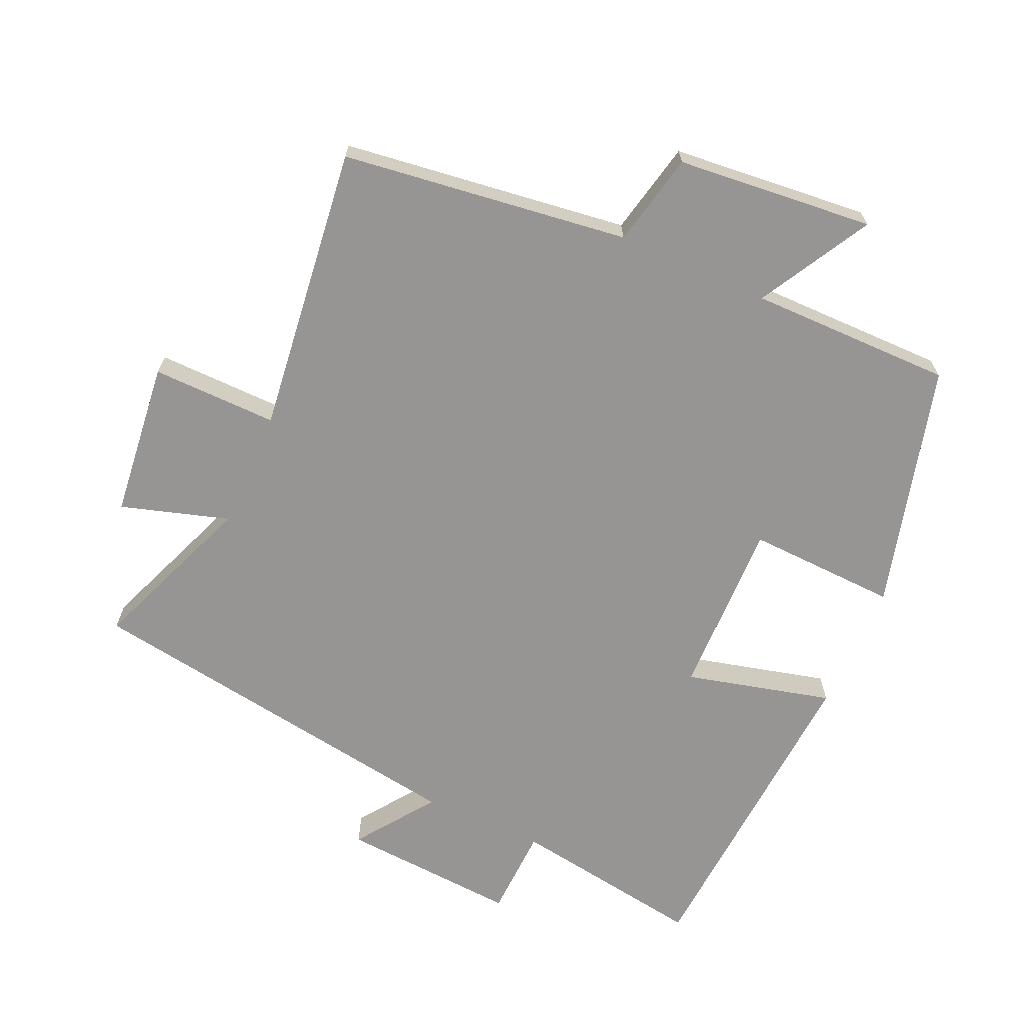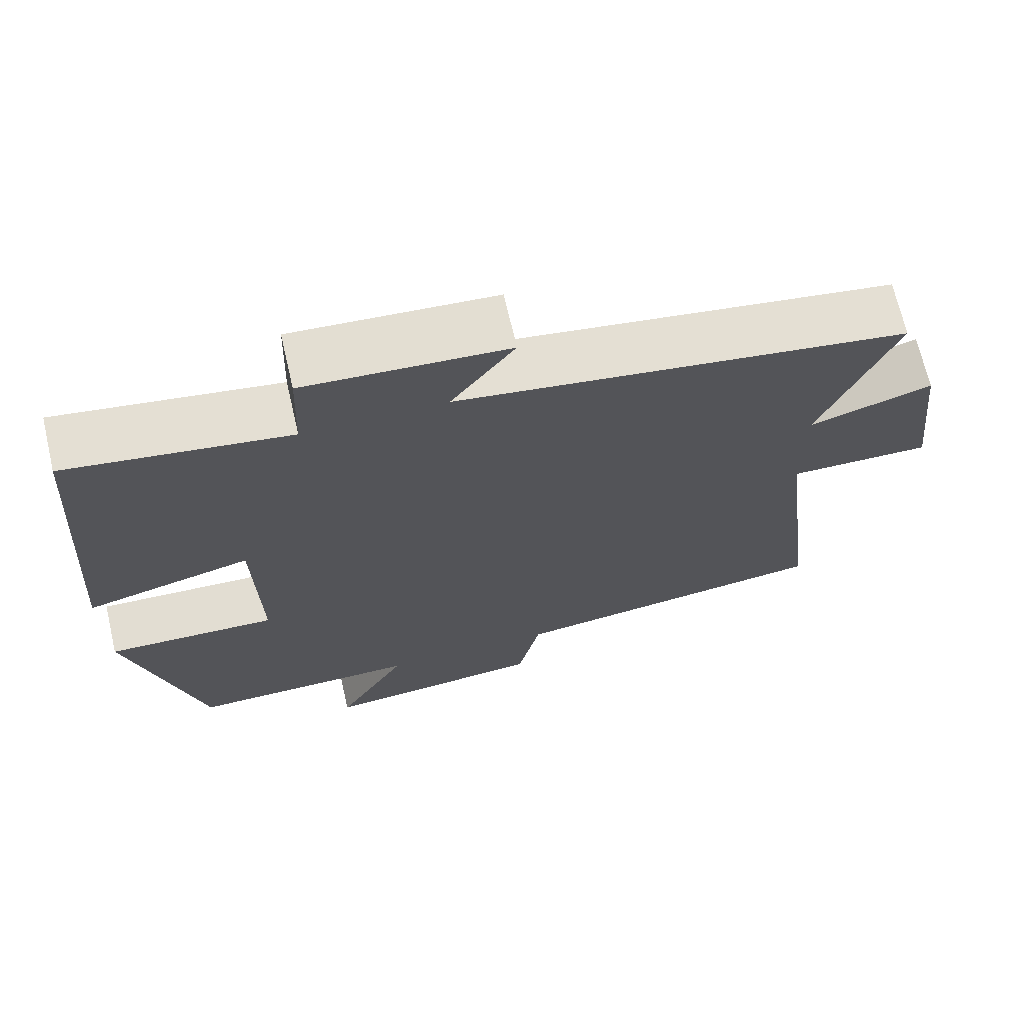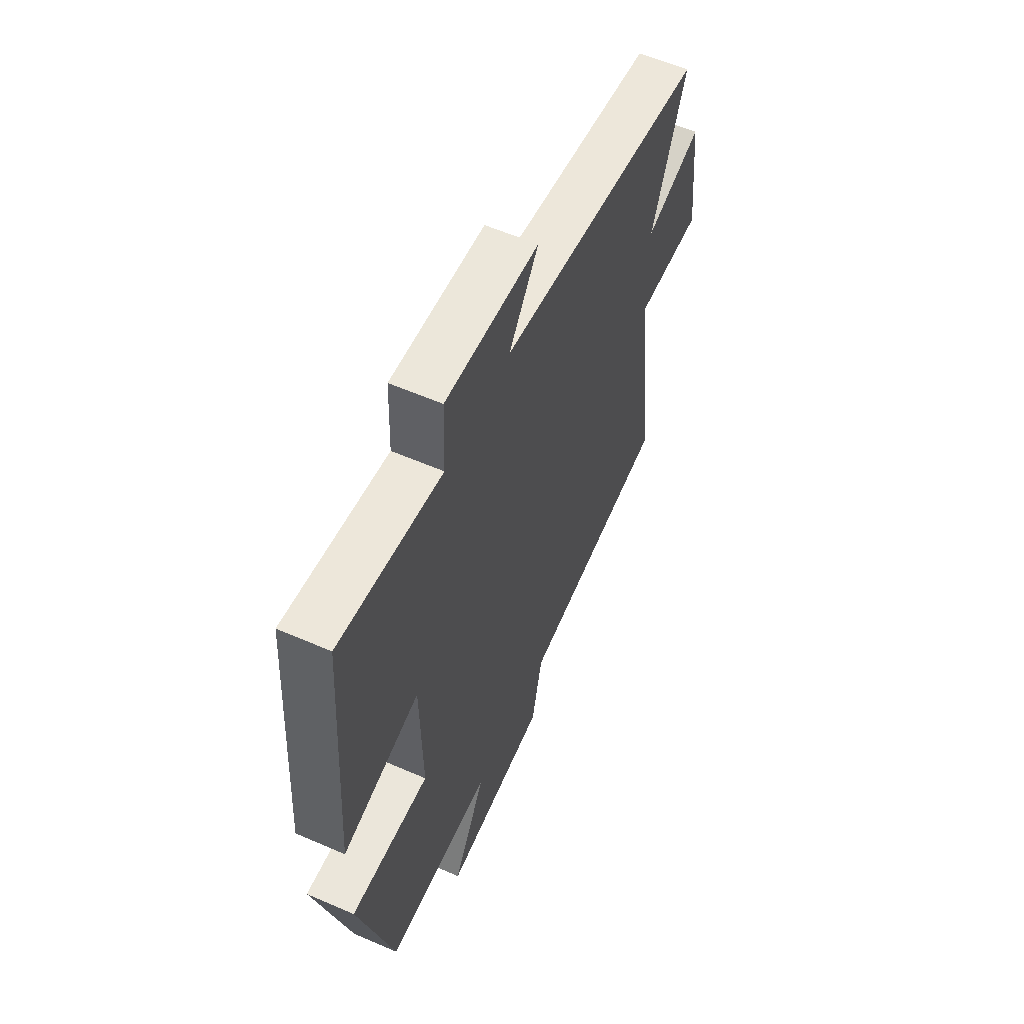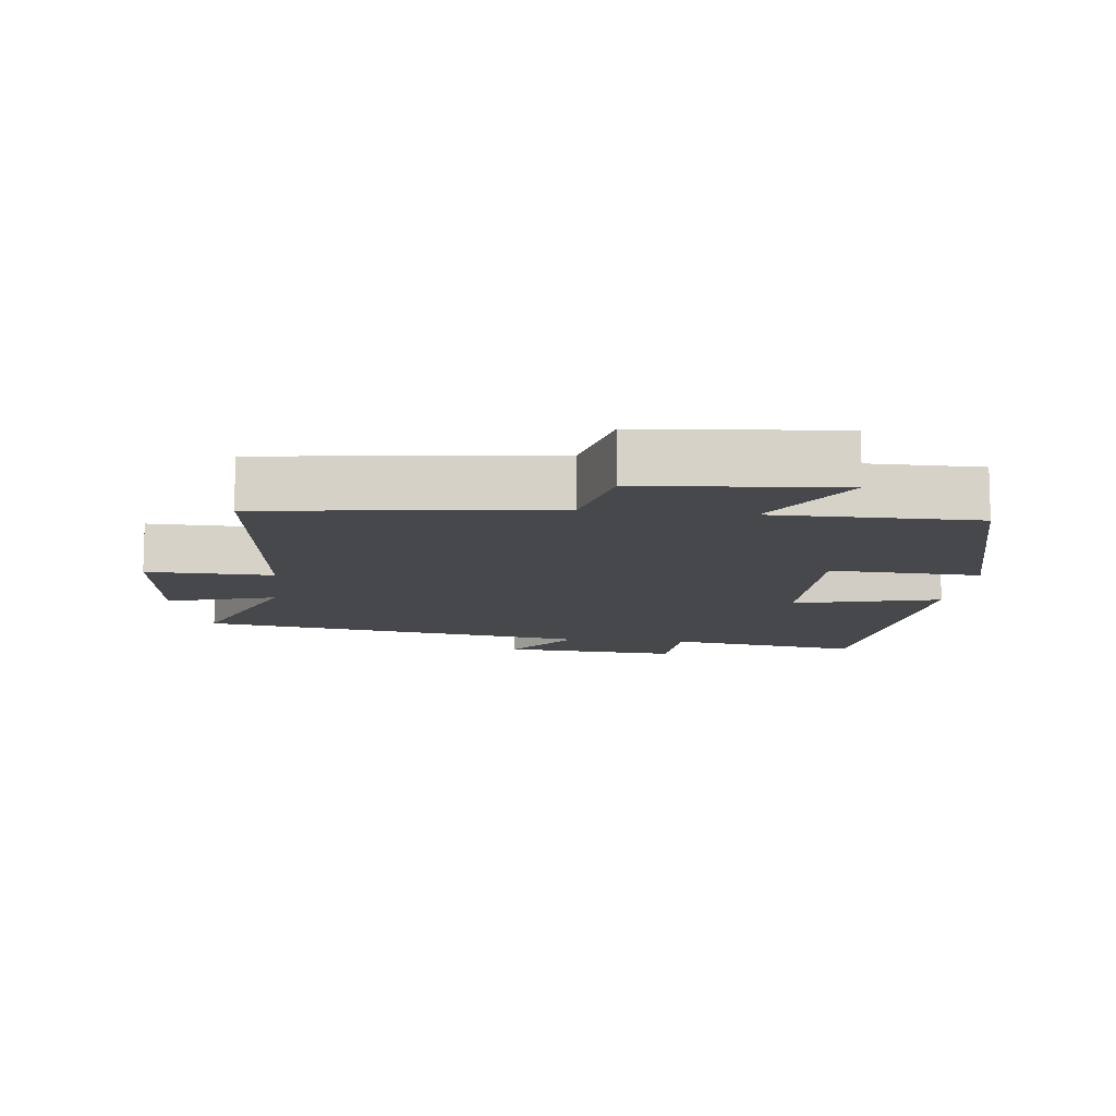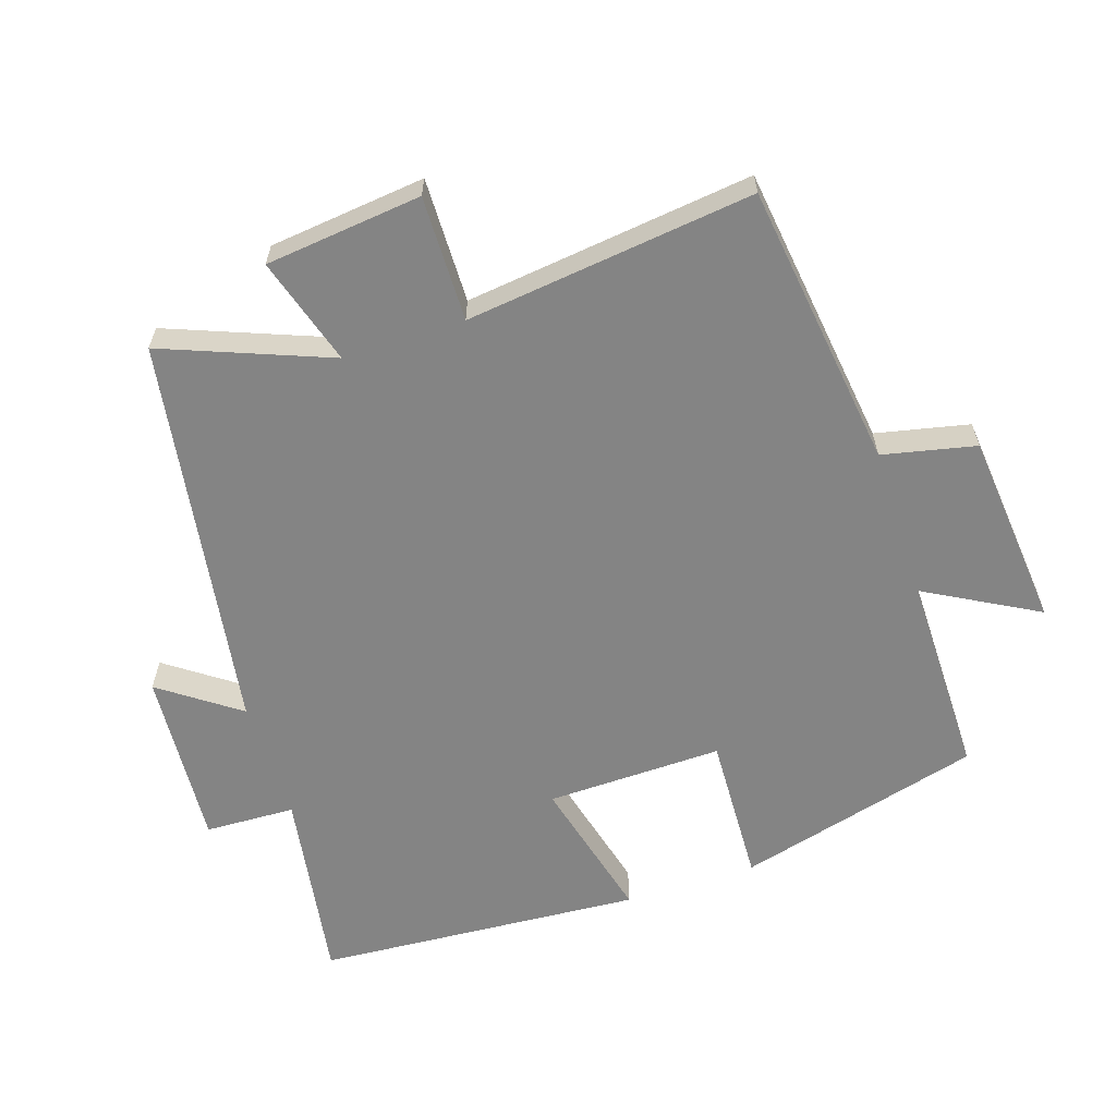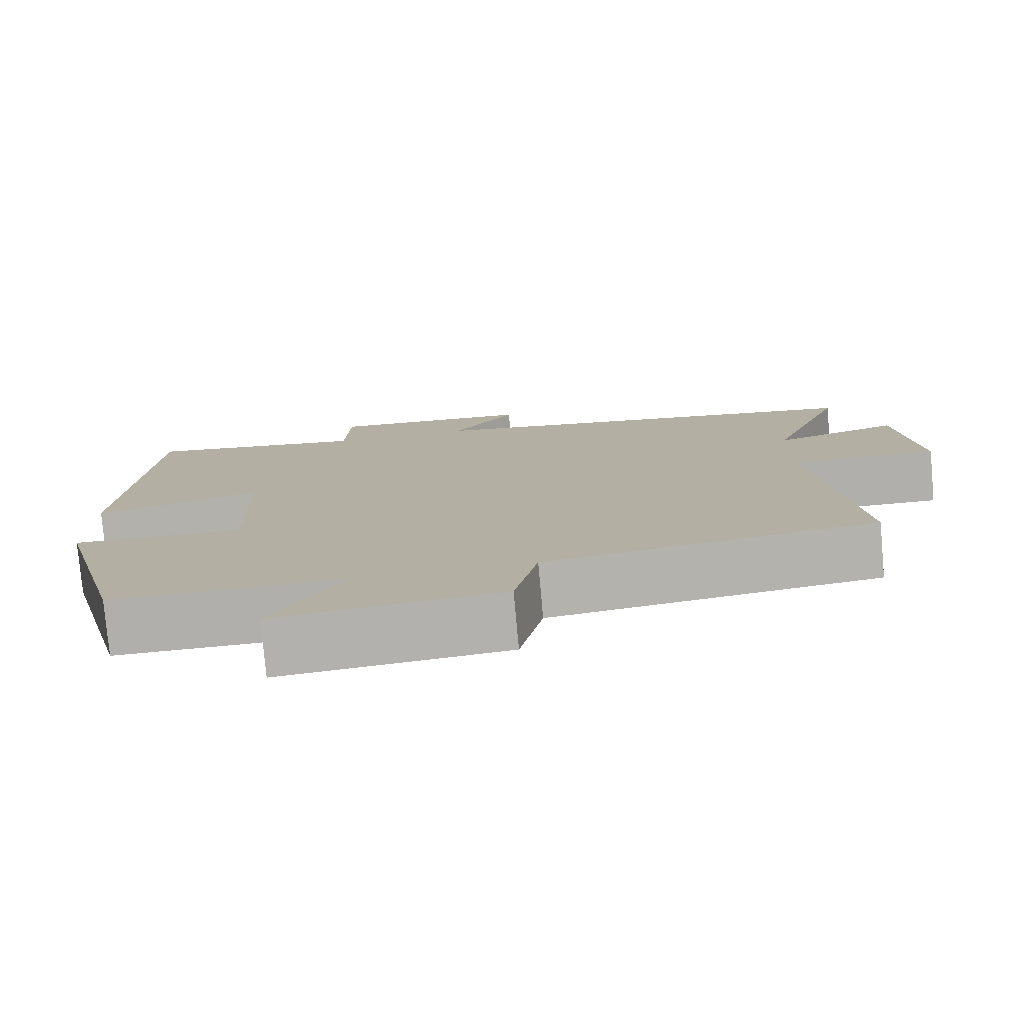
<metadata>
{"format":"obj","ext":"obj","renderer":"f3d","projection":"perspective","resolution":1024,"background":"white","views":[{"elev":-67.5,"azim":155.9,"up":"+Y"},{"elev":69.3,"azim":-13.1,"up":"+Z"},{"elev":58.4,"azim":-65.8,"up":"+Z"},{"elev":-11.2,"azim":173.1,"up":"+Y"},{"elev":-61.4,"azim":108.1,"up":"+Y"},{"elev":-78.3,"azim":5.1,"up":"+Z"}]}
</metadata>
<code>
v 0.596 0.07 0.409
v 0.5 0.07 0.163
v 0.66 0.07 0.212
v 0.686 0.07 -0.02
v 0.5 0.07 -0.017
v 0.552 0.07 -0.444
v 0.128 0.07 -0.5
v 0.098 0.07 -0.638
v -0.194 0.07 -0.666
v -0.102 0.07 -0.5
v -0.403 0.07 -0.501
v -0.5 0.07 -0.137
v -0.277 0.07 -0.146
v -0.283 0.07 0.116
v -0.5 0.07 0.061
v -0.467 0.07 0.545
v -0.178 0.07 0.5
v -0.173 0.07 0.634
v 0.091 0.07 0.616
v 0.008 0.07 0.5
v 0.596 0 0.409
v 0.5 0 0.163
v 0.66 0 0.212
v 0.686 0 -0.02
v 0.5 0 -0.017
v 0.552 0 -0.444
v 0.128 0 -0.5
v 0.098 0 -0.638
v -0.194 0 -0.666
v -0.102 0 -0.5
v -0.403 0 -0.501
v -0.5 0 -0.137
v -0.277 0 -0.146
v -0.283 0 0.116
v -0.5 0 0.061
v -0.467 0 0.545
v -0.178 0 0.5
v -0.173 0 0.634
v 0.091 0 0.616
v 0.008 0 0.5
f 17 18 19 20
f 17 20 1 2
f 14 15 16 17
f 13 14 17 2
f 10 11 12 13
f 10 13 2 3
f 7 8 9 10
f 5 6 7 10
f 5 10 3
f 3 4 5
f 40 39 38 37
f 22 21 40 37
f 37 36 35 34
f 22 37 34 33
f 33 32 31 30
f 23 22 33 30
f 30 29 28 27
f 30 27 26 25
f 23 30 25
f 25 24 23
f 1 21 22 2
f 2 22 23 3
f 3 23 24 4
f 4 24 25 5
f 5 25 26 6
f 6 26 27 7
f 7 27 28 8
f 8 28 29 9
f 9 29 30 10
f 10 30 31 11
f 11 31 32 12
f 12 32 33 13
f 13 33 34 14
f 14 34 35 15
f 15 35 36 16
f 16 36 37 17
f 17 37 38 18
f 18 38 39 19
f 19 39 40 20
f 20 40 21 1

</code>
